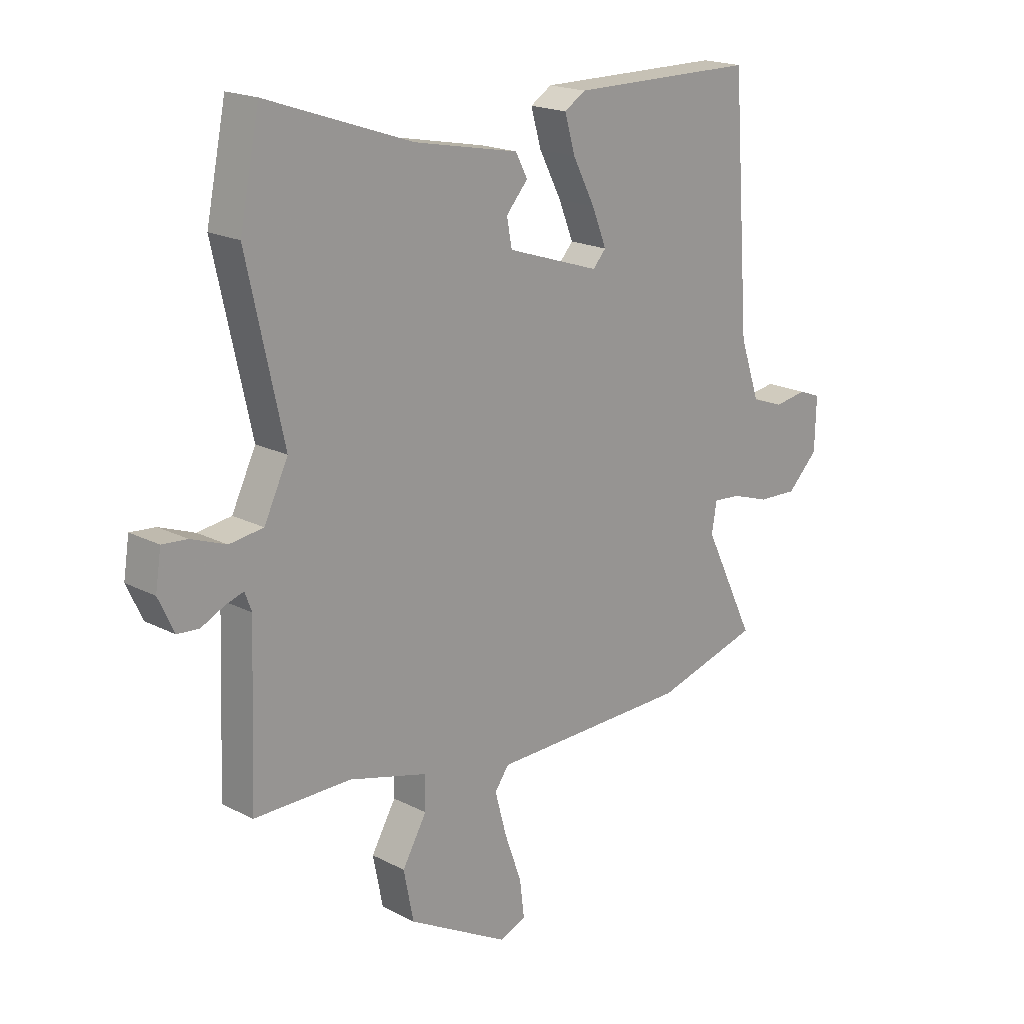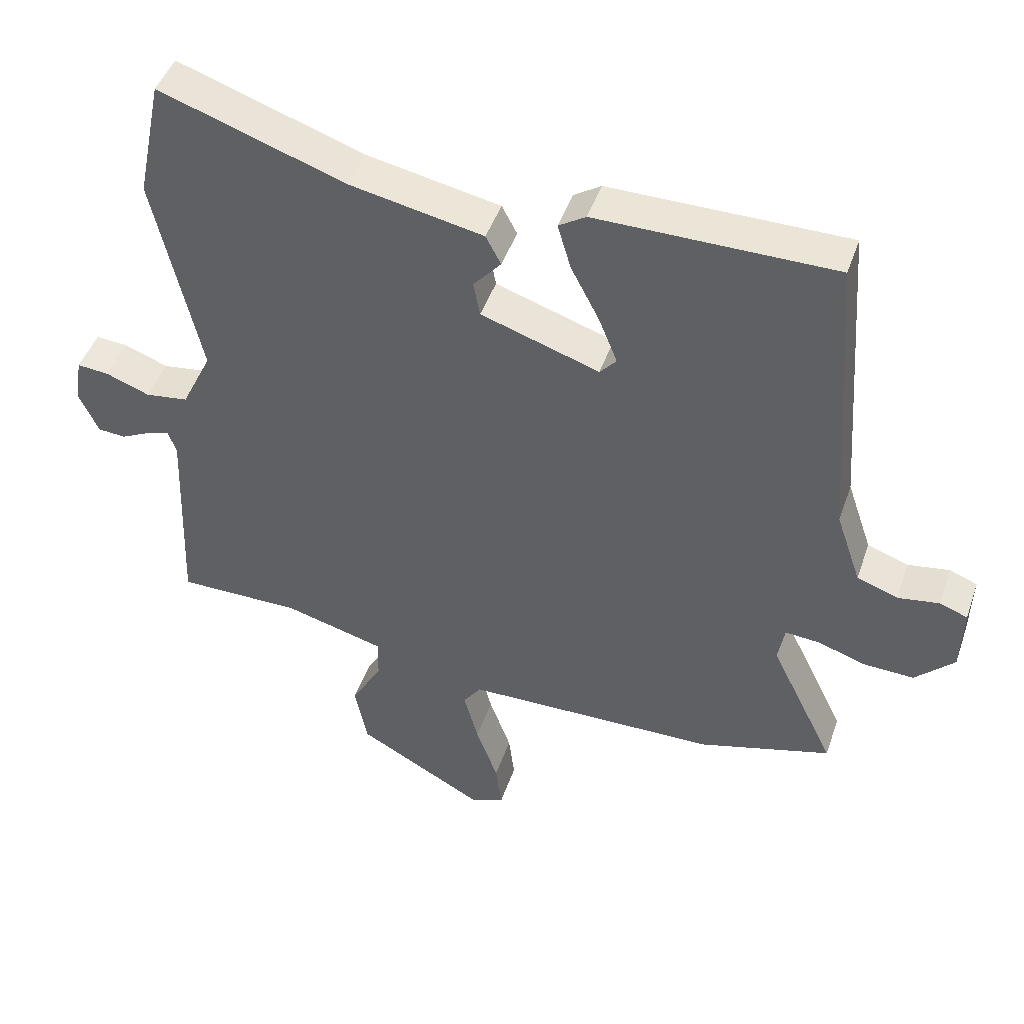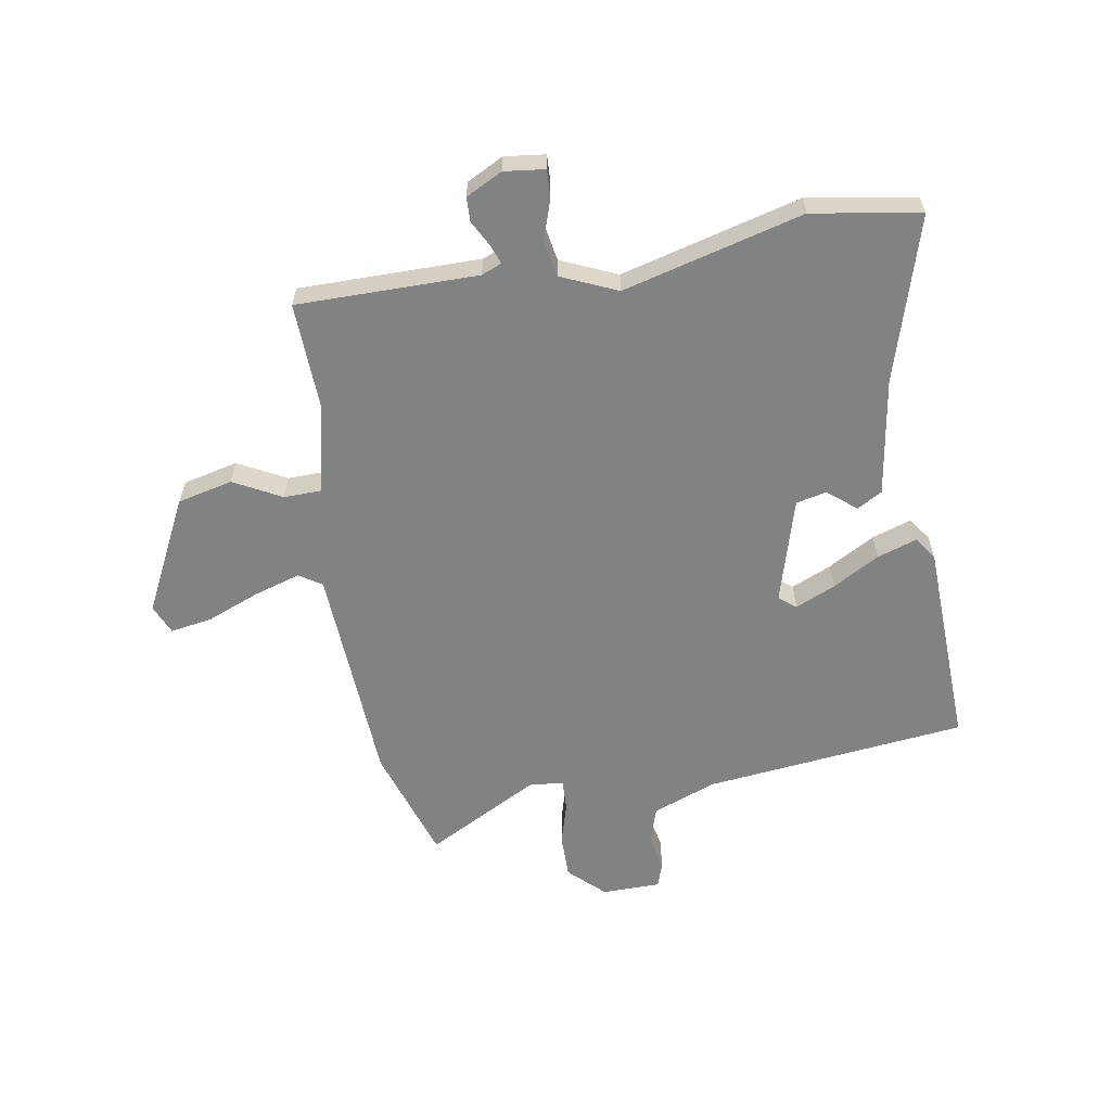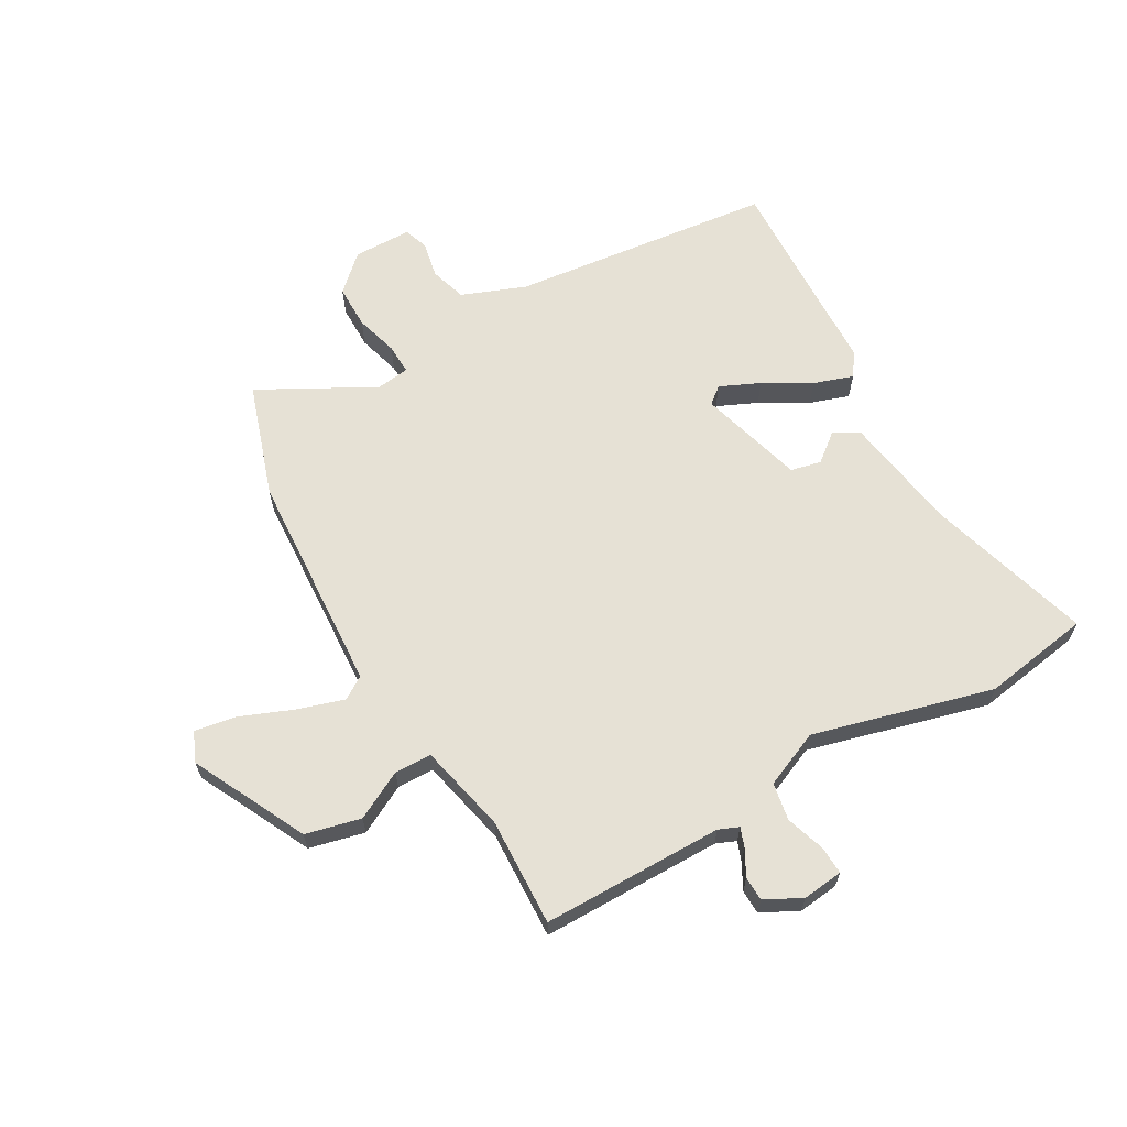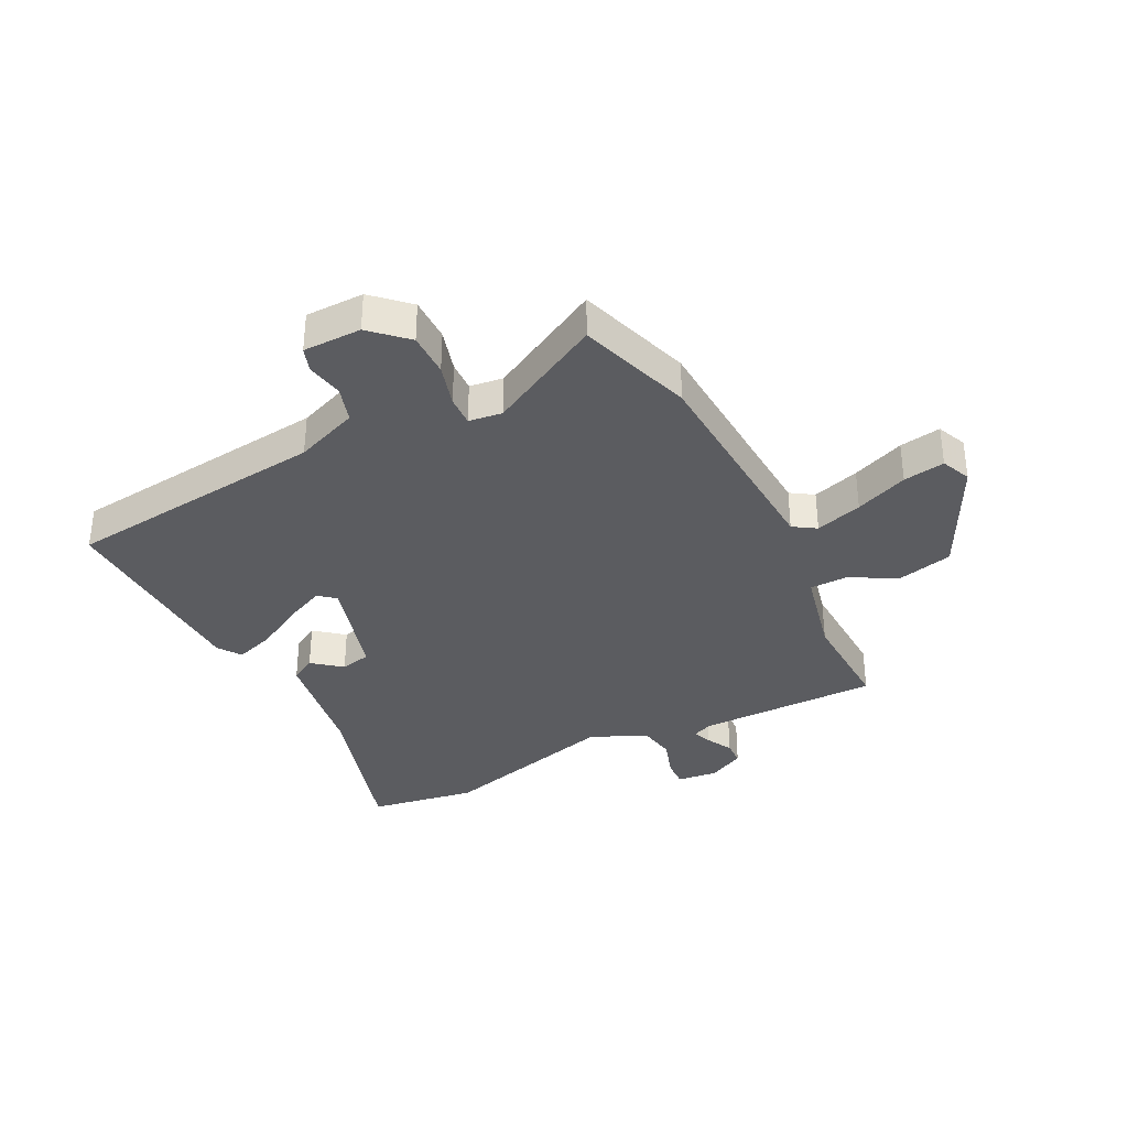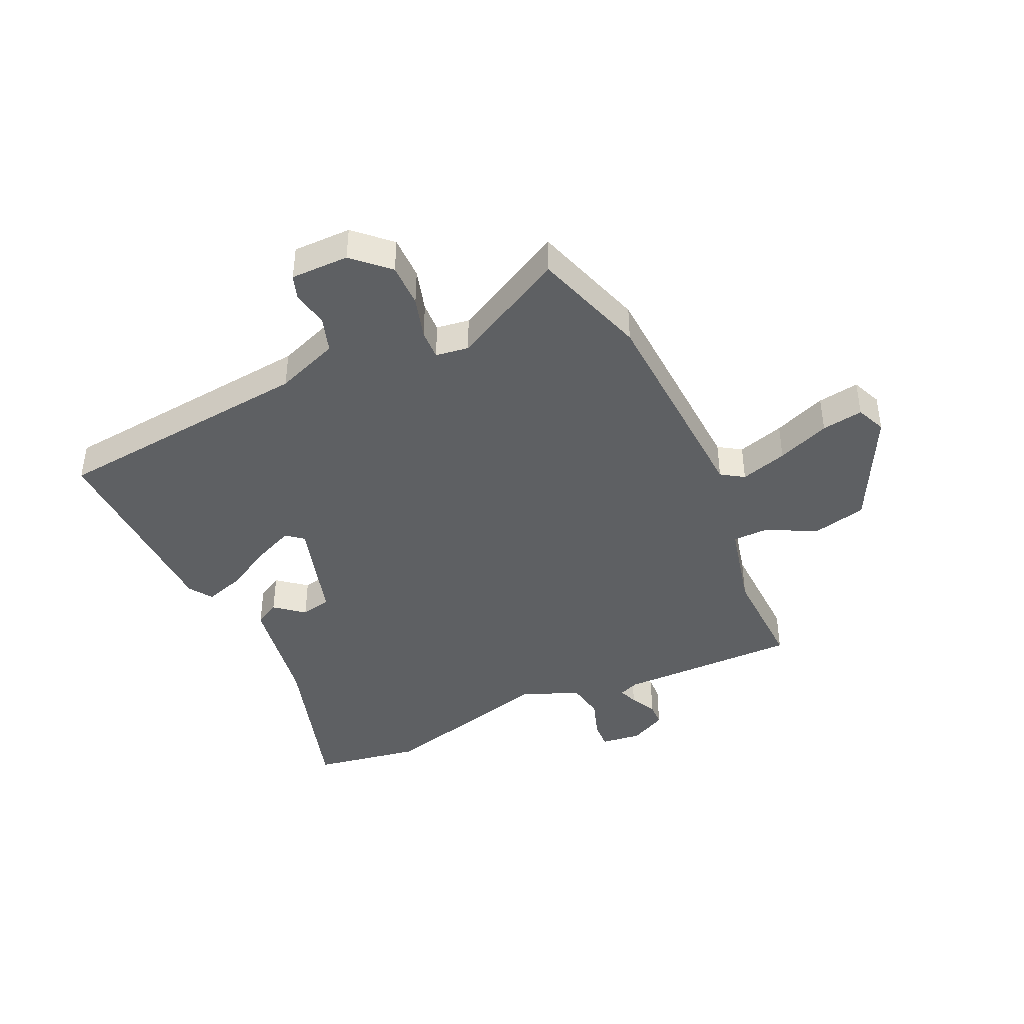
<metadata>
{"format":"obj","ext":"obj","renderer":"f3d","projection":"perspective","resolution":1024,"background":"white","views":[{"elev":18.8,"azim":-45.4,"up":"+Z"},{"elev":45.8,"azim":18.6,"up":"+Z"},{"elev":-60.6,"azim":-78.2,"up":"+Y"},{"elev":64.2,"azim":-117.3,"up":"+Y"},{"elev":-35.2,"azim":119.1,"up":"+Y"},{"elev":-42.2,"azim":116.7,"up":"+Y"}]}
</metadata>
<code>
v -0.54 0.07 -0.462
v -0.528 0.07 -0.149
v -0.541 0.07 -0.114
v -0.575 0.07 -0.125
v -0.62 0.07 -0.147
v -0.662 0.07 -0.144
v -0.692 0.07 -0.08
v -0.681 0.07 -0.01
v -0.633 0.07 -0.014
v -0.566 0.07 -0.039
v -0.501 0.07 -0.03
v -0.455 0.07 0.065
v -0.525 0.07 0.379
v -0.487 0.07 0.564
v -0.206 0.07 0.468
v -0.004 0.07 0.428
v 0.019 0.07 0.384
v -0.023 0.07 0.336
v -0.013 0.07 0.283
v 0.166 0.07 0.224
v 0.191 0.07 0.252
v 0.163 0.07 0.322
v 0.12 0.07 0.405
v 0.1 0.07 0.474
v 0.141 0.07 0.5
v 0.5 0.07 0.499
v 0.533 0.07 0.043
v 0.571 0.07 -0.068
v 0.633 0.07 -0.09
v 0.696 0.07 -0.08
v 0.738 0.07 -0.096
v 0.735 0.07 -0.197
v 0.676 0.07 -0.255
v 0.6 0.07 -0.252
v 0.527 0.07 -0.228
v 0.475 0.07 -0.224
v 0.465 0.07 -0.281
v 0.563 0.07 -0.482
v 0.363 0.07 -0.539
v -0.022 0.07 -0.546
v -0.049 0.07 -0.584
v -0.027 0.07 -0.666
v 0.006 0.07 -0.758
v 0.015 0.07 -0.83
v -0.037 0.07 -0.85
v -0.23 0.07 -0.744
v -0.249 0.07 -0.648
v -0.202 0.07 -0.567
v -0.201 0.07 -0.503
v -0.353 0.07 -0.462
v -0.54 0 -0.462
v -0.528 0 -0.149
v -0.541 0 -0.114
v -0.575 0 -0.125
v -0.62 0 -0.147
v -0.662 0 -0.144
v -0.692 0 -0.08
v -0.681 0 -0.01
v -0.633 0 -0.014
v -0.566 0 -0.039
v -0.501 0 -0.03
v -0.455 0 0.065
v -0.525 0 0.379
v -0.487 0 0.564
v -0.206 0 0.468
v -0.004 0 0.428
v 0.019 0 0.384
v -0.023 0 0.336
v -0.013 0 0.283
v 0.166 0 0.224
v 0.191 0 0.252
v 0.163 0 0.322
v 0.12 0 0.405
v 0.1 0 0.474
v 0.141 0 0.5
v 0.5 0 0.499
v 0.533 0 0.043
v 0.571 0 -0.068
v 0.633 0 -0.09
v 0.696 0 -0.08
v 0.738 0 -0.096
v 0.735 0 -0.197
v 0.676 0 -0.255
v 0.6 0 -0.252
v 0.527 0 -0.228
v 0.475 0 -0.224
v 0.465 0 -0.281
v 0.563 0 -0.482
v 0.363 0 -0.539
v -0.022 0 -0.546
v -0.049 0 -0.584
v -0.027 0 -0.666
v 0.006 0 -0.758
v 0.015 0 -0.83
v -0.037 0 -0.85
v -0.23 0 -0.744
v -0.249 0 -0.648
v -0.202 0 -0.567
v -0.201 0 -0.503
v -0.353 0 -0.462
f 46 47 48
f 45 46 48
f 44 45 48
f 43 44 48
f 42 43 48
f 41 42 48 49
f 40 41 49
f 40 49 50
f 39 40 50
f 38 39 50
f 37 38 50
f 33 34 35
f 32 33 35
f 31 32 35
f 30 31 35
f 29 30 35
f 28 29 35 36
f 27 28 36
f 26 27 36
f 25 26 36
f 24 25 36
f 23 24 36
f 22 23 36
f 21 22 36 37
f 15 16 17 18
f 15 18 19
f 14 15 19
f 13 14 19
f 12 13 19
f 11 12 19 20
f 8 9 10
f 7 8 10
f 6 7 10
f 5 6 10
f 4 5 10
f 3 4 10 11
f 2 3 11 20
f 50 1 2 20
f 20 21 37 50
f 98 97 96
f 98 96 95
f 98 95 94
f 98 94 93
f 98 93 92
f 99 98 92 91
f 99 91 90
f 100 99 90
f 100 90 89
f 100 89 88
f 100 88 87
f 85 84 83
f 85 83 82
f 85 82 81
f 85 81 80
f 85 80 79
f 86 85 79 78
f 86 78 77
f 86 77 76
f 86 76 75
f 86 75 74
f 86 74 73
f 86 73 72
f 87 86 72 71
f 68 67 66 65
f 69 68 65
f 69 65 64
f 69 64 63
f 69 63 62
f 70 69 62 61
f 60 59 58
f 60 58 57
f 60 57 56
f 60 56 55
f 60 55 54
f 61 60 54 53
f 70 61 53 52
f 70 52 51 100
f 100 87 71 70
f 1 51 52 2
f 2 52 53 3
f 3 53 54 4
f 4 54 55 5
f 5 55 56 6
f 6 56 57 7
f 7 57 58 8
f 8 58 59 9
f 9 59 60 10
f 10 60 61 11
f 11 61 62 12
f 12 62 63 13
f 13 63 64 14
f 14 64 65 15
f 15 65 66 16
f 16 66 67 17
f 17 67 68 18
f 18 68 69 19
f 19 69 70 20
f 20 70 71 21
f 21 71 72 22
f 22 72 73 23
f 23 73 74 24
f 24 74 75 25
f 25 75 76 26
f 26 76 77 27
f 27 77 78 28
f 28 78 79 29
f 29 79 80 30
f 30 80 81 31
f 31 81 82 32
f 32 82 83 33
f 33 83 84 34
f 34 84 85 35
f 35 85 86 36
f 36 86 87 37
f 37 87 88 38
f 38 88 89 39
f 39 89 90 40
f 40 90 91 41
f 41 91 92 42
f 42 92 93 43
f 43 93 94 44
f 44 94 95 45
f 45 95 96 46
f 46 96 97 47
f 47 97 98 48
f 48 98 99 49
f 49 99 100 50
f 50 100 51 1

</code>
